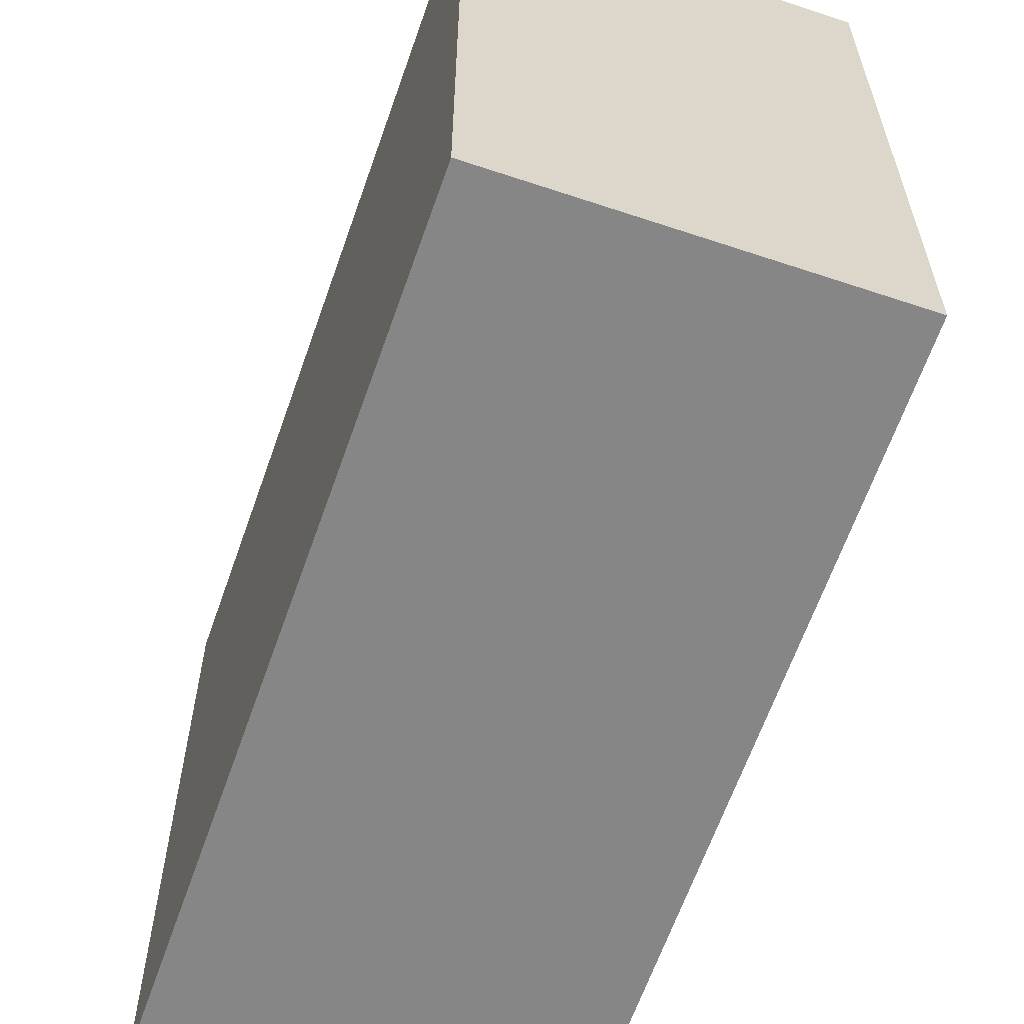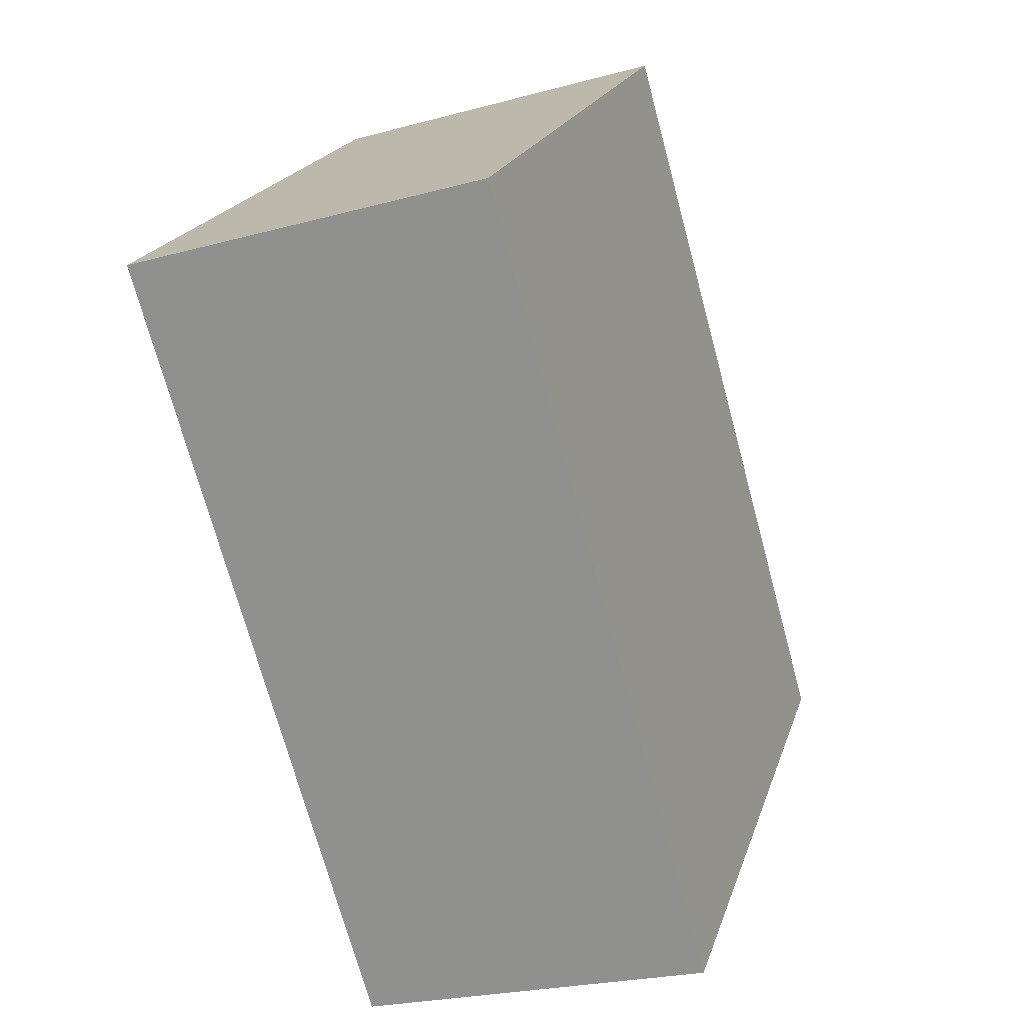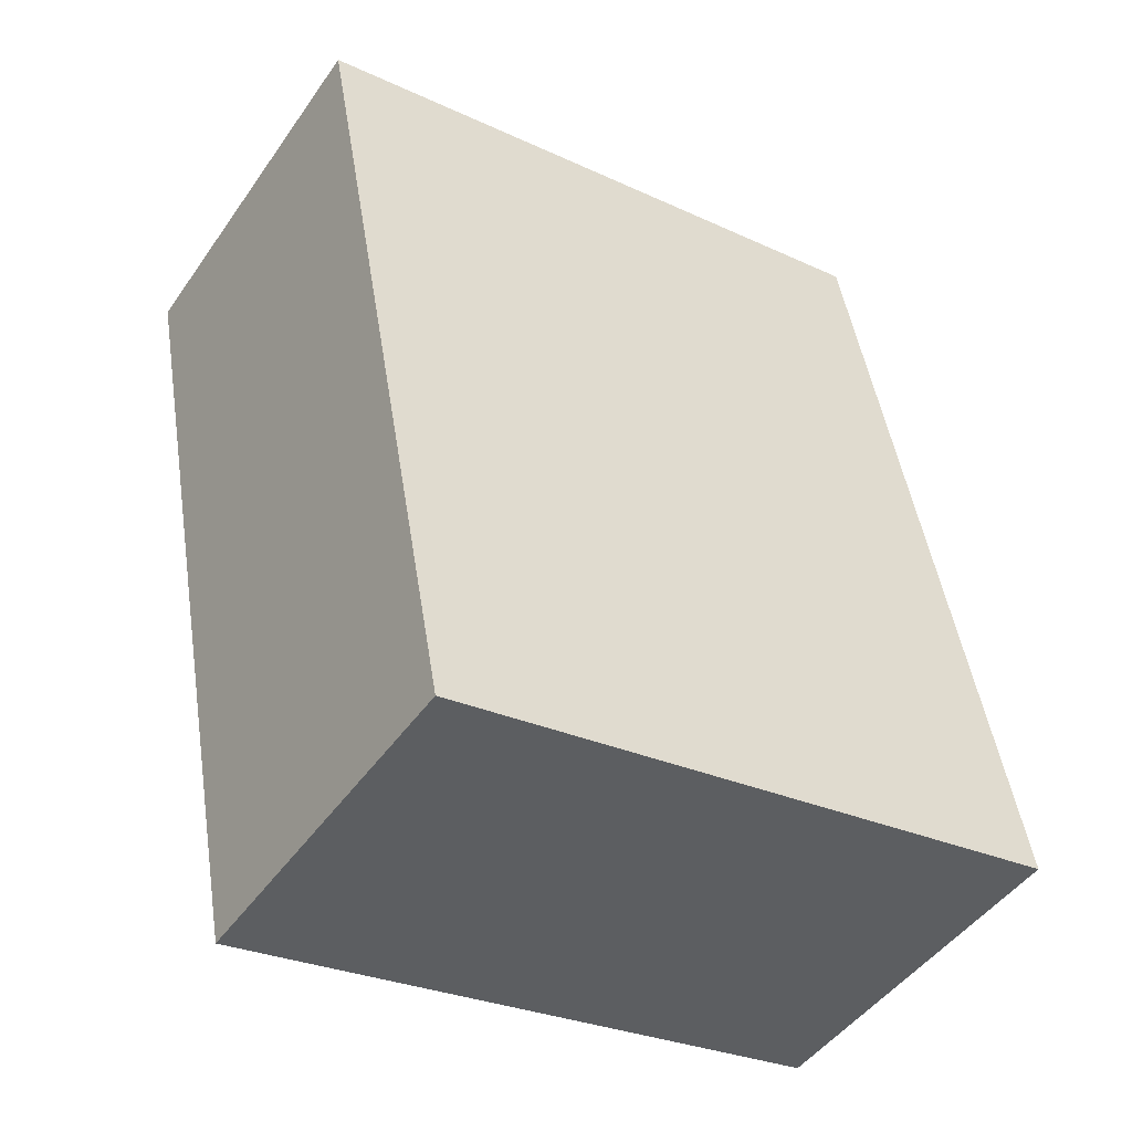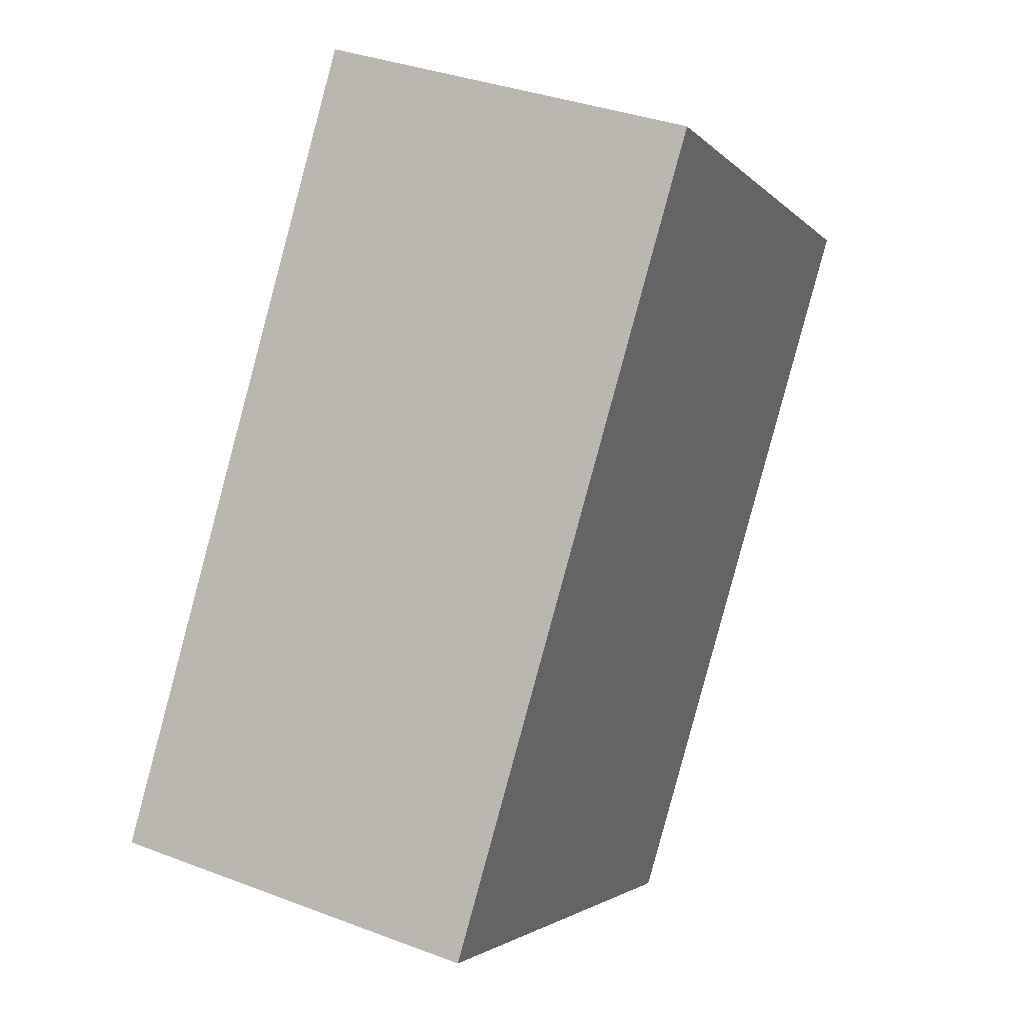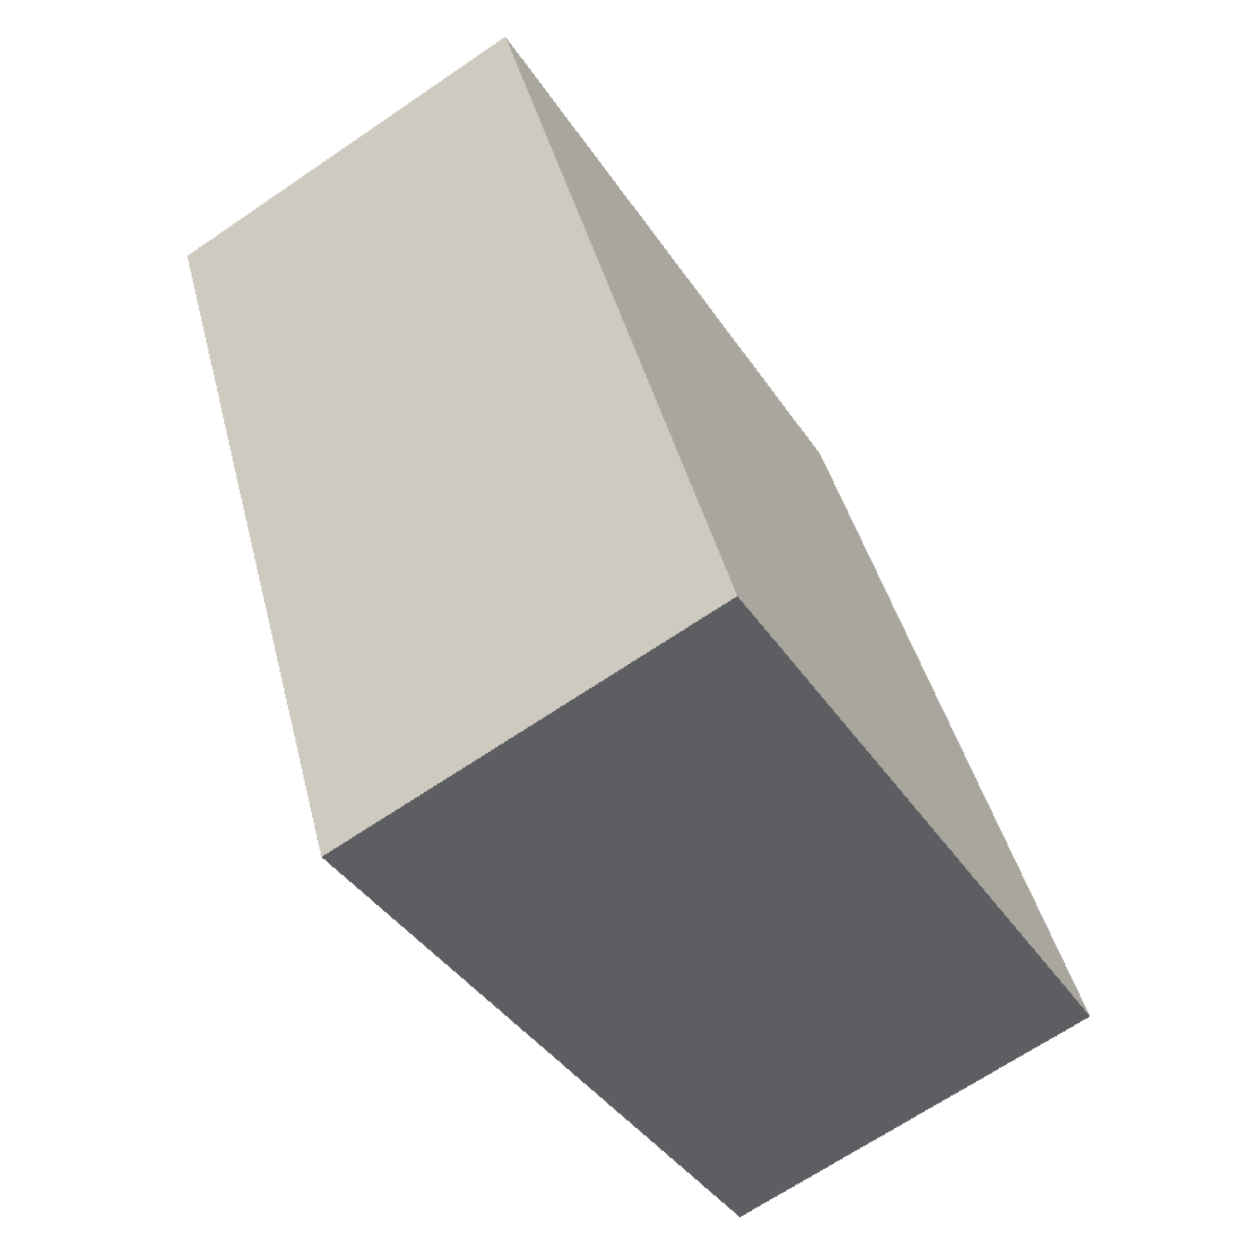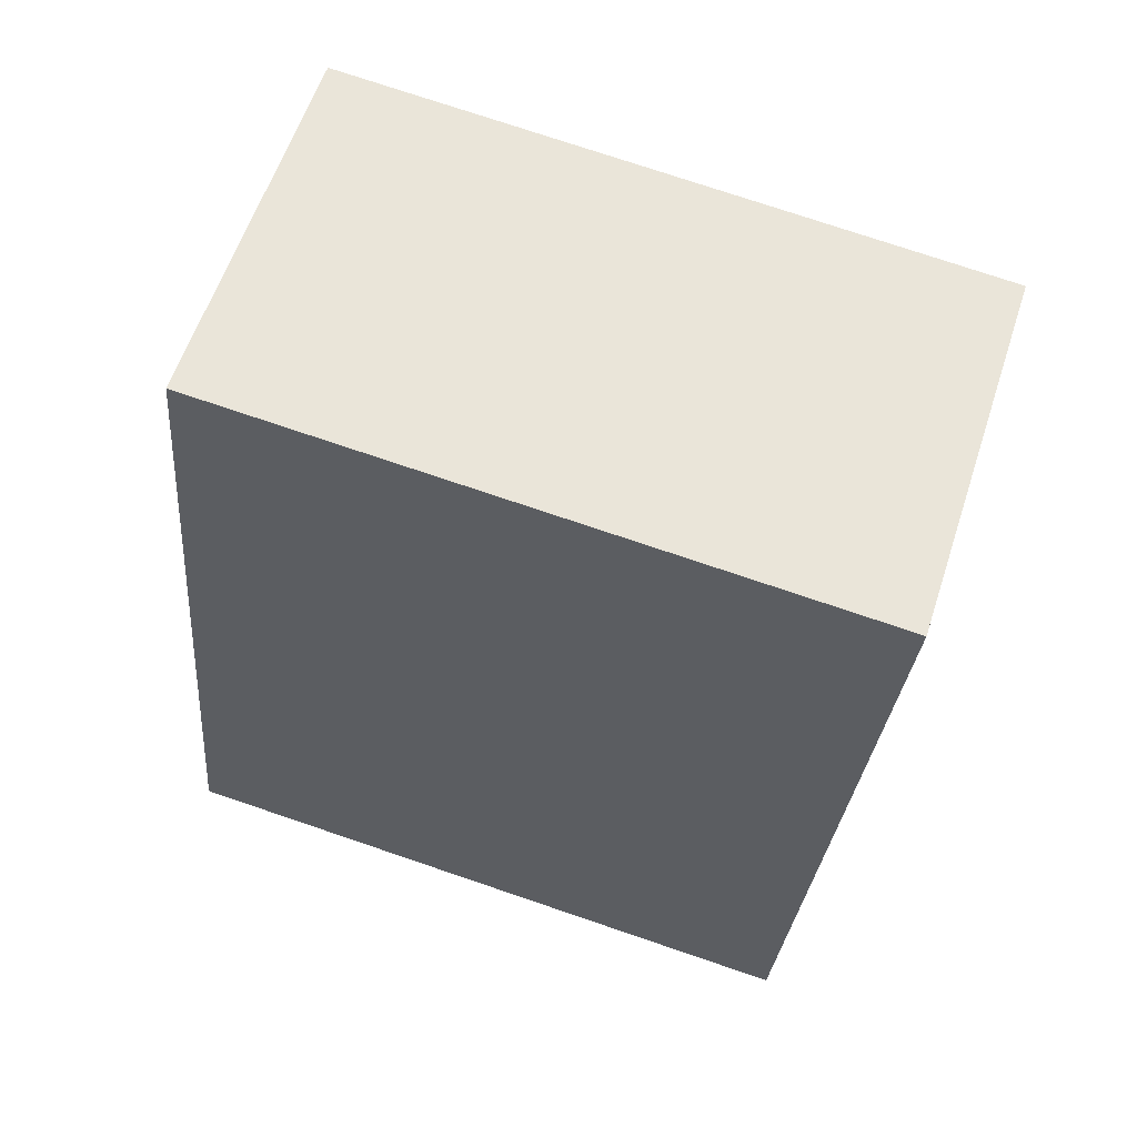
<metadata>
{"format":"obj","ext":"obj","renderer":"f3d","projection":"perspective","resolution":1024,"background":"white","views":[{"elev":-62.1,"azim":145.1,"up":"+Y"},{"elev":20.6,"azim":15.6,"up":"+Z"},{"elev":-28.2,"azim":55.0,"up":"+Z"},{"elev":-2.7,"azim":-160.4,"up":"+Z"},{"elev":-40.2,"azim":30.2,"up":"+Z"},{"elev":75.6,"azim":108.7,"up":"+Z"}]}
</metadata>
<code>
v  0 2.869 1.757e-16
v  2.539 2.869 -2.994
v  0.998 2.869 -3.441
v  1.573 2.869 0.457
v  0.998 2.107e-16 -3.441
v  0 0 0
v  1.573 -2.798e-17 0.457
v  2.539 1.833e-16 -2.994
g defaultobject
f 1 2 3
f 2 1 4
f 5 1 3
f 1 5 6
f 6 4 1
f 4 6 7
f 7 2 4
f 2 7 8
f 8 3 2
f 3 8 5
f 8 6 5
f 6 8 7

</code>
